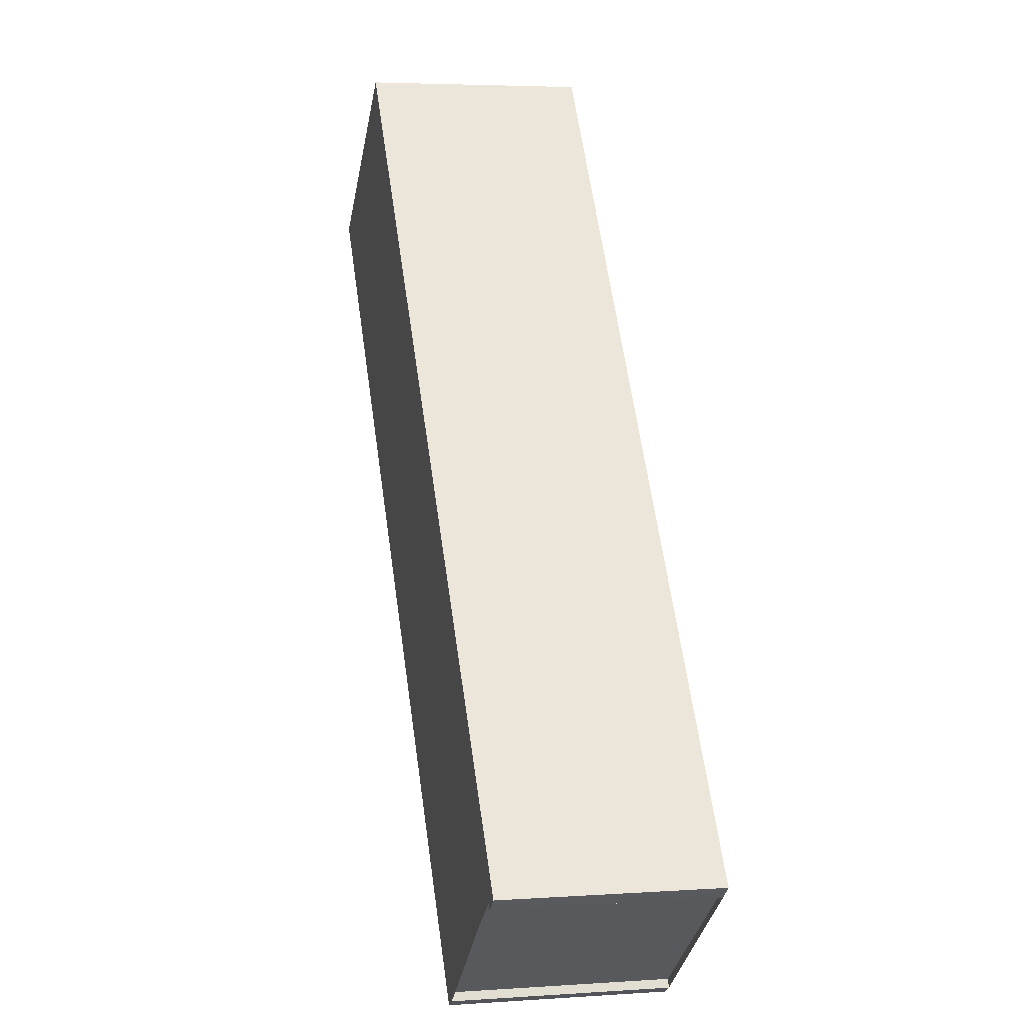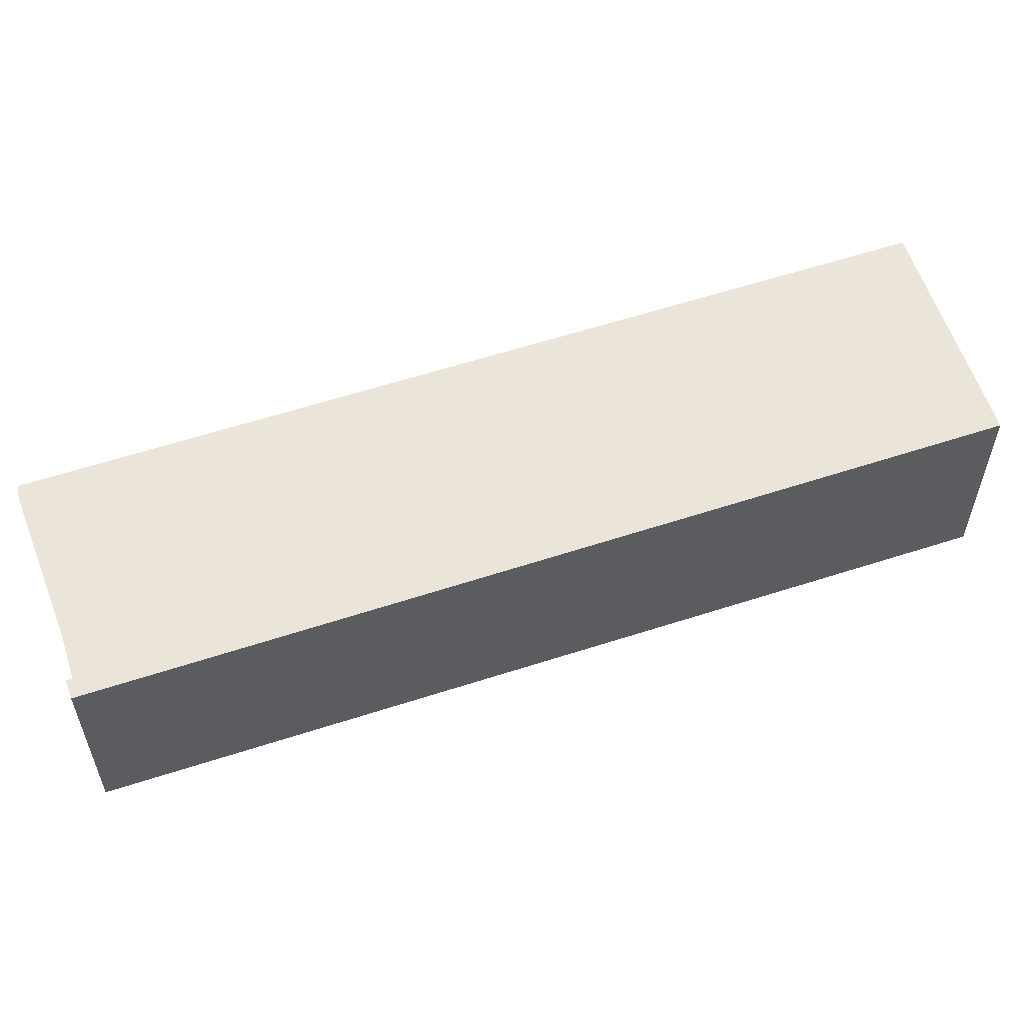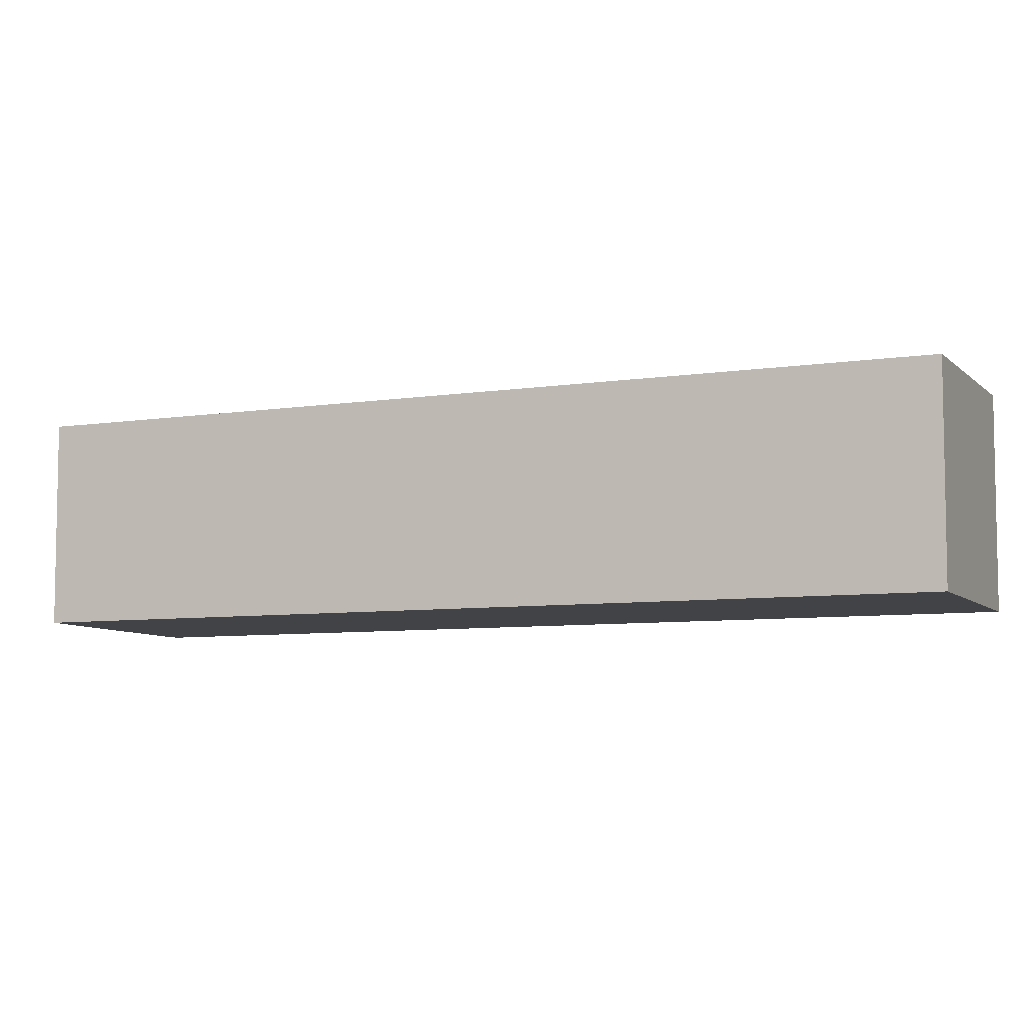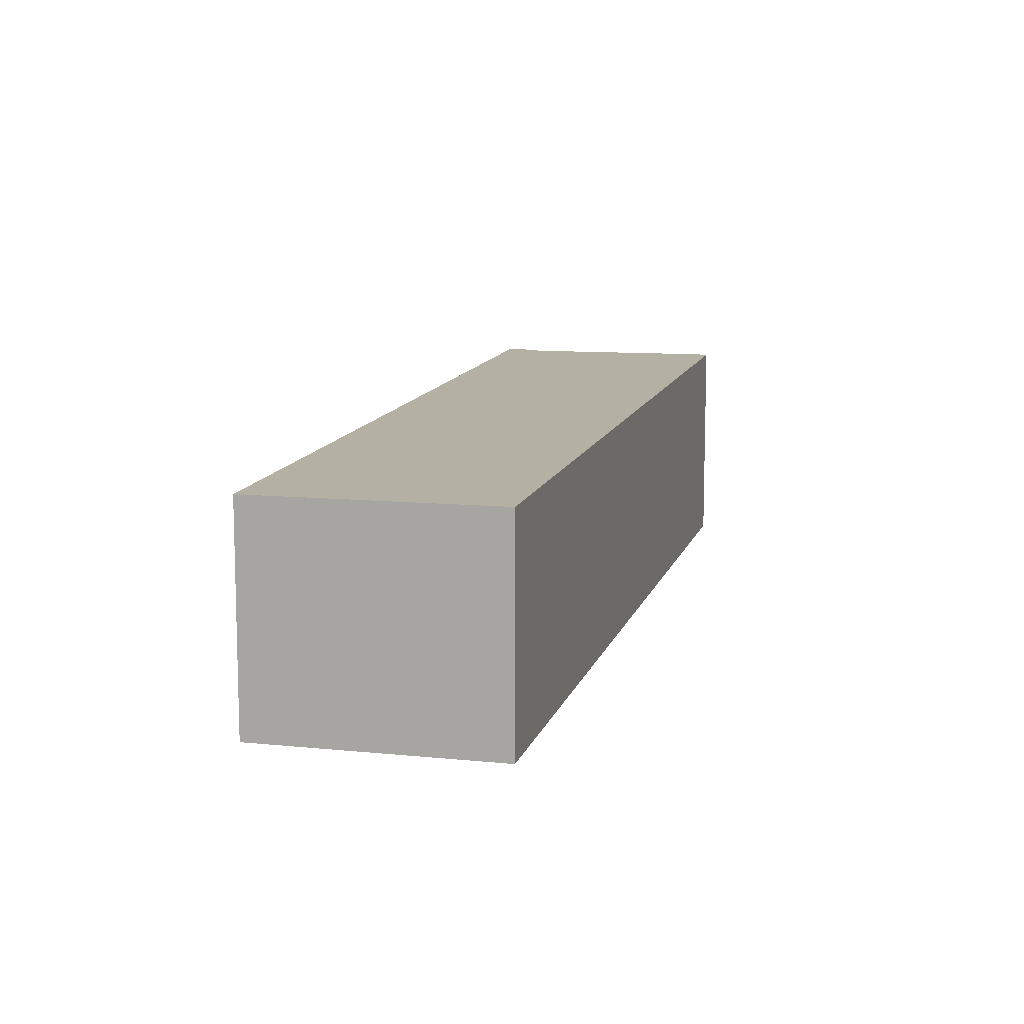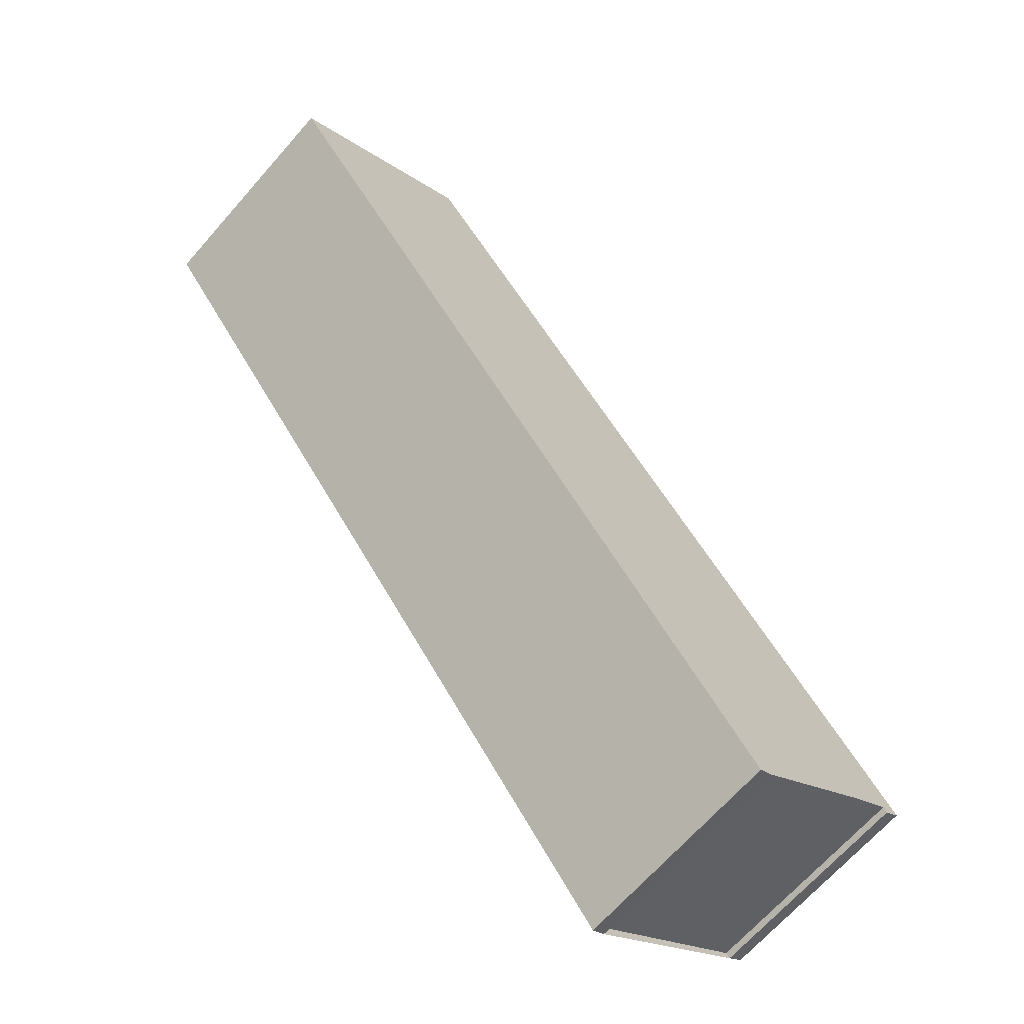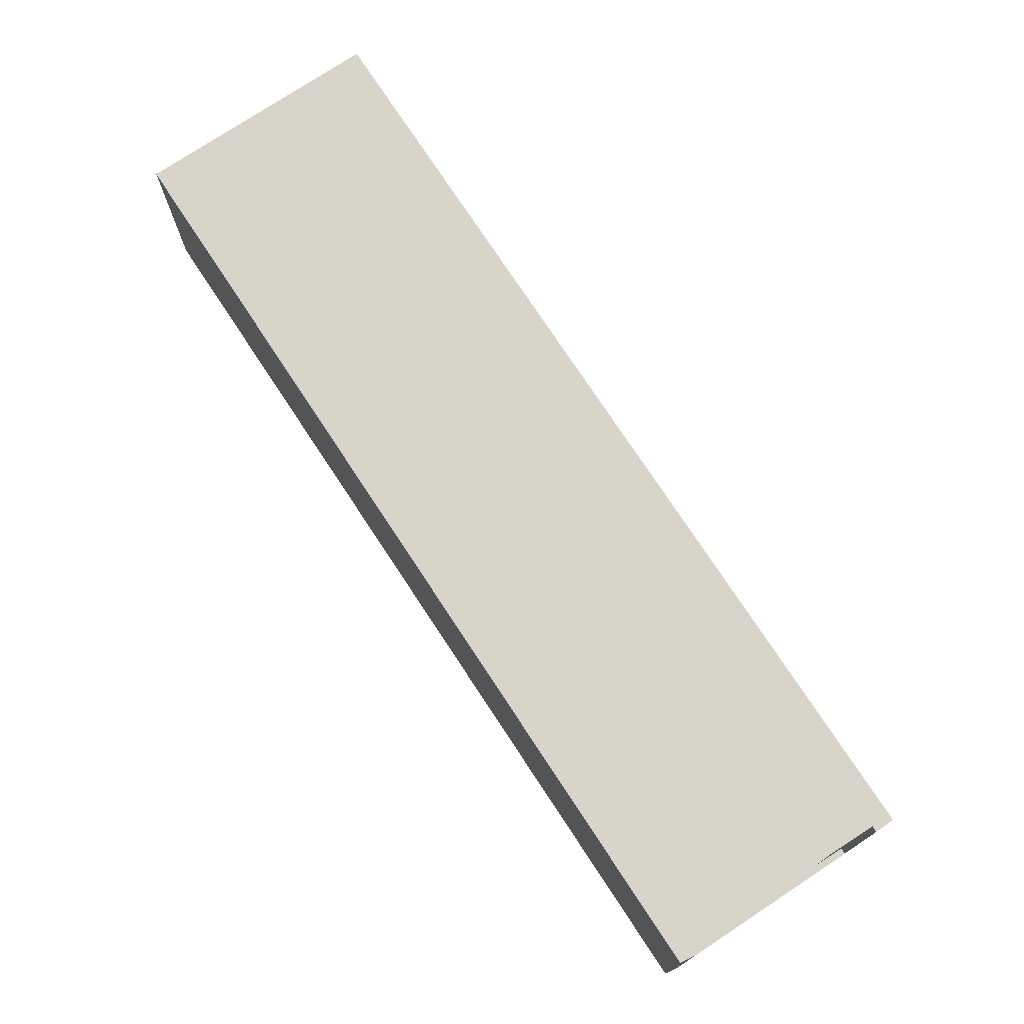
<metadata>
{"format":"obj","ext":"obj","renderer":"f3d","projection":"perspective","resolution":1024,"background":"white","views":[{"elev":4.4,"azim":77.6,"up":"+Y"},{"elev":58.5,"azim":109.0,"up":"+Z"},{"elev":-7.2,"azim":150.3,"up":"+Z"},{"elev":12.1,"azim":-128.4,"up":"+Z"},{"elev":-67.4,"azim":-41.3,"up":"+Y"},{"elev":75.8,"azim":4.0,"up":"+Z"}]}
</metadata>
<code>
v -1961 -762.6 2.617
v -1961 -762.8 2.618
v -1961 -762.7 2.619
v -1963 -764.3 2.635
v -1963 -764.4 2.635
v -1964 -764.5 2.636
v -1971 -755.1 2.718
v -1968 -753.2 2.699
v -1968 -753.3 2.7
v -1961 -762.6 2.617
v -1968 -753.3 2.699
v -1968 -753.3 2.699
v -1969 -754.2 2.709
v -1964 -764.5 2.636
v -1971 -755.1 2.718
v -1964 -764.4 2.637
v -1964 -764.4 2.636
v -1961 -762.5 2.618
v -1961 -762.5 2.617
v -1961 -762.6 2.617
v -1961 -762.6 2.617
v -1961 -762.6 0
v -1961 -762.6 0
v -1961 -762.7 2.619
v -1961 -762.8 2.618
v -1961 -762.8 0
v -1961 -762.7 0
v -1963 -764.3 2.635
v -1961 -762.7 2.619
v -1961 -762.7 0
v -1963 -764.3 4.441e-16
v -1963 -764.4 2.635
v -1963 -764.3 2.635
v -1963 -764.3 4.441e-16
v -1963 -764.4 0
v -1964 -764.5 2.636
v -1963 -764.4 2.635
v -1963 -764.4 0
v -1964 -764.5 0
v -1964 -764.4 2.637
v -1964 -764.5 2.636
v -1964 -764.5 -4.441e-16
v -1964 -764.4 4.441e-16
v -1971 -755.1 2.718
v -1971 -755.1 2.718
v -1971 -755.1 0
v -1971 -755.1 0
v -1968 -753.3 2.699
v -1968 -753.2 2.699
v -1968 -753.2 0
v -1968 -753.3 4.441e-16
v -1968 -753.2 2.699
v -1968 -753.3 2.7
v -1968 -753.3 0
v -1968 -753.2 0
v -1961 -762.8 2.618
v -1961 -762.6 2.617
v -1961 -762.6 0
v -1961 -762.8 0
v -1961 -762.5 2.617
v -1968 -753.3 2.699
v -1968 -753.3 4.441e-16
v -1961 -762.5 0
v -1968 -753.3 2.7
v -1969 -754.2 2.709
v -1969 -754.2 0
v -1968 -753.3 0
v -1964 -764.5 2.636
v -1964 -764.5 2.636
v -1964 -764.5 0
v -1964 -764.5 -4.441e-16
v -1969 -754.2 2.709
v -1971 -755.1 2.718
v -1971 -755.1 0
v -1969 -754.2 0
v -1971 -755.1 2.718
v -1964 -764.4 2.637
v -1964 -764.4 4.441e-16
v -1971 -755.1 0
v -1961 -762.6 2.617
v -1961 -762.5 2.617
v -1961 -762.5 0
v -1961 -762.6 0
v -1961 -762.6 0
v -1961 -762.8 0
v -1961 -762.7 0
v -1963 -764.3 0
v -1963 -764.4 0
v -1964 -764.5 0
v -1971 -755.1 0
v -1968 -753.2 0
f 13 9 12
f 12 9 8 11
f 19 1 10 18
f 18 10 2 3 4 5 14 17
f 17 14 6 16
f 16 7 15 17
f 17 15 13 12 18
f 18 12 11 19
f 21 22 23 20
f 25 26 27 24
f 29 30 31 28
f 33 34 35 32
f 37 38 39 36
f 41 42 43 40
f 45 46 47 44
f 49 50 51 48
f 53 54 55 52
f 57 58 59 56
f 61 62 63 60
f 65 66 67 64
f 69 70 71 68
f 73 74 75 72
f 77 78 79 76
f 81 82 83 80
f 85 86 87 88 89 90 91 84

</code>
